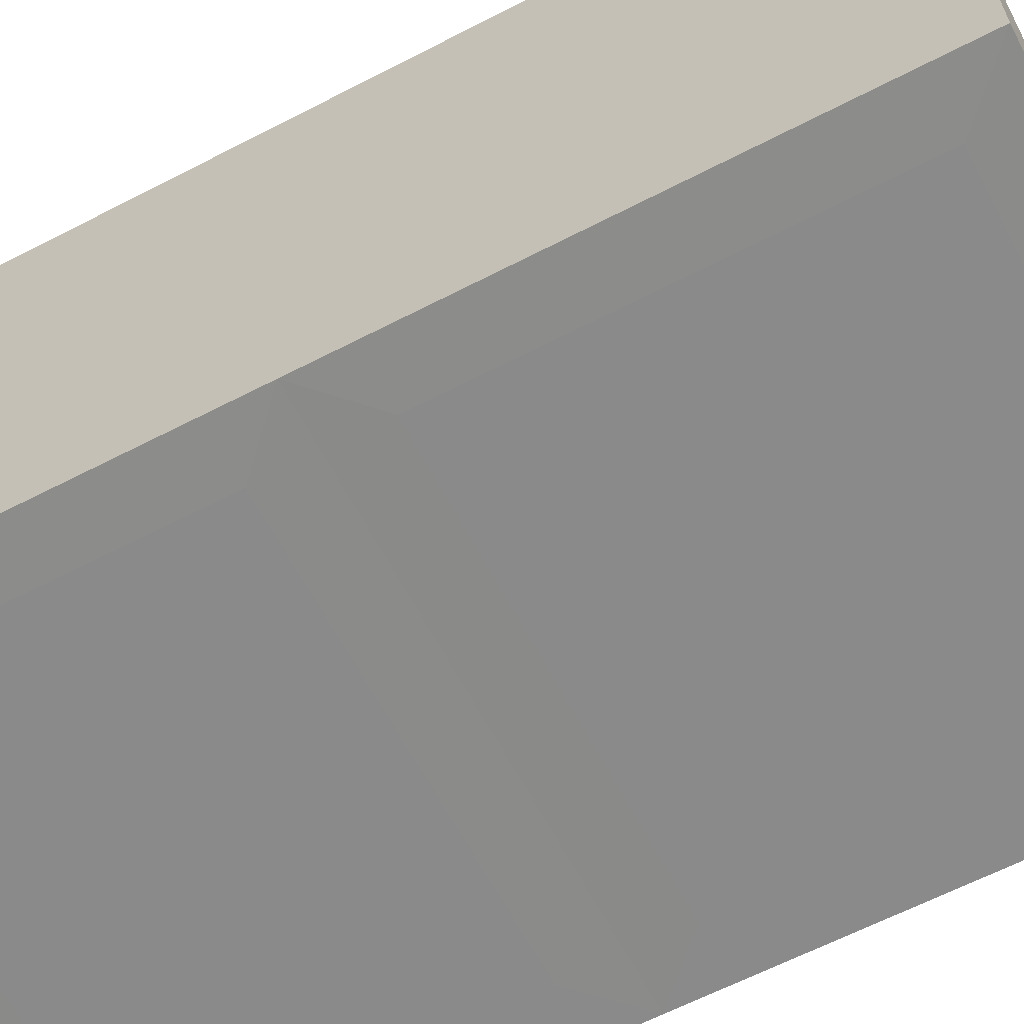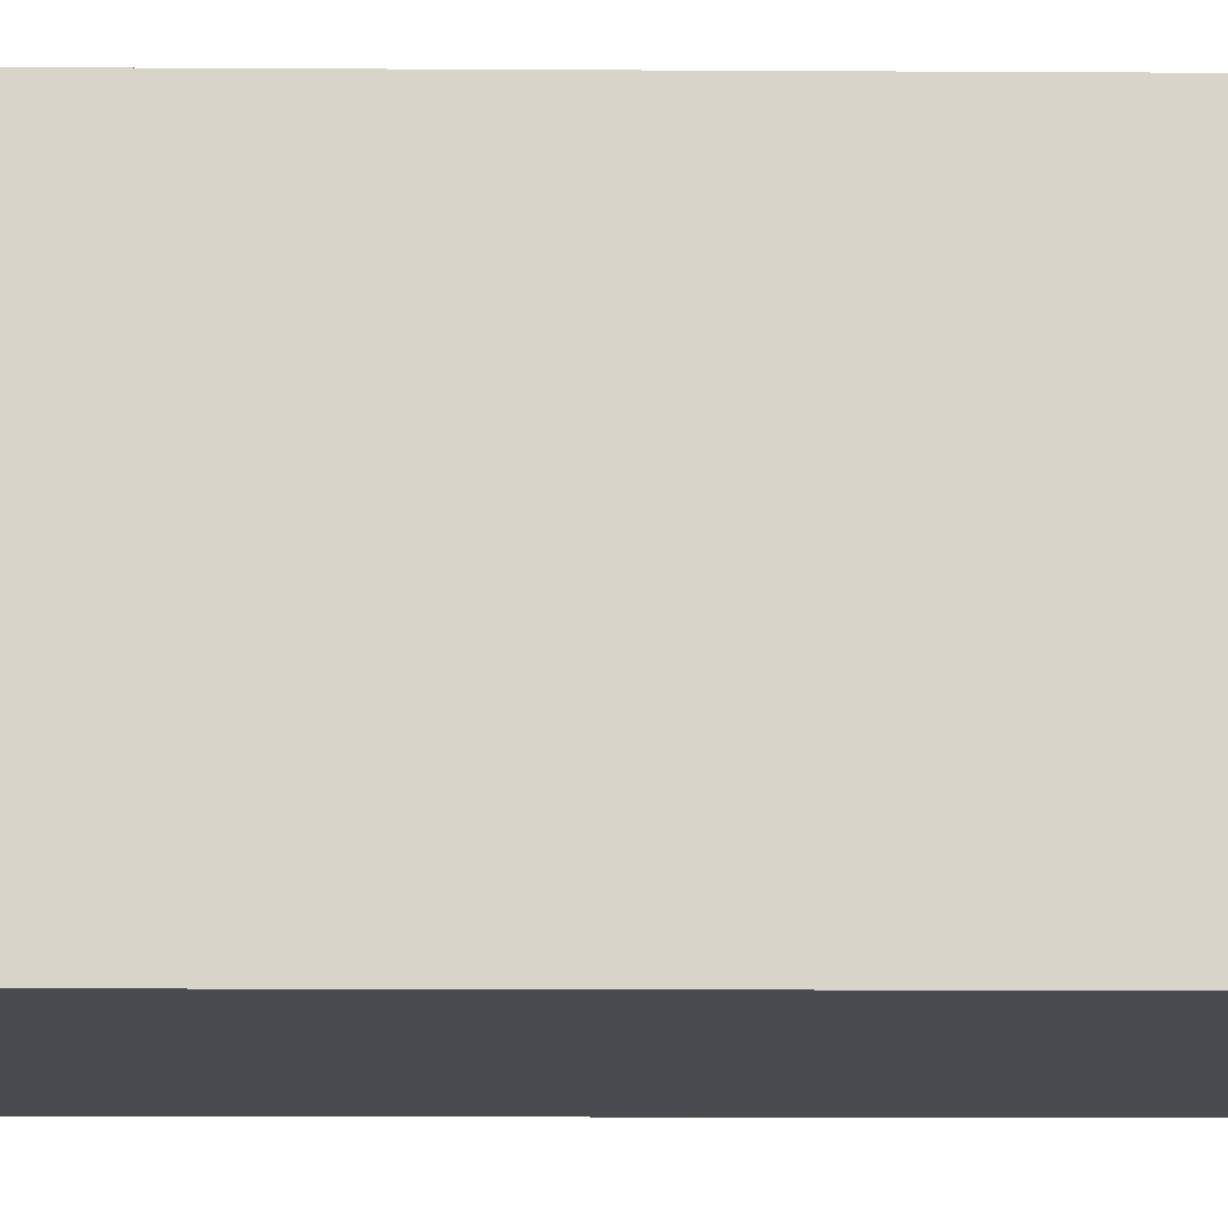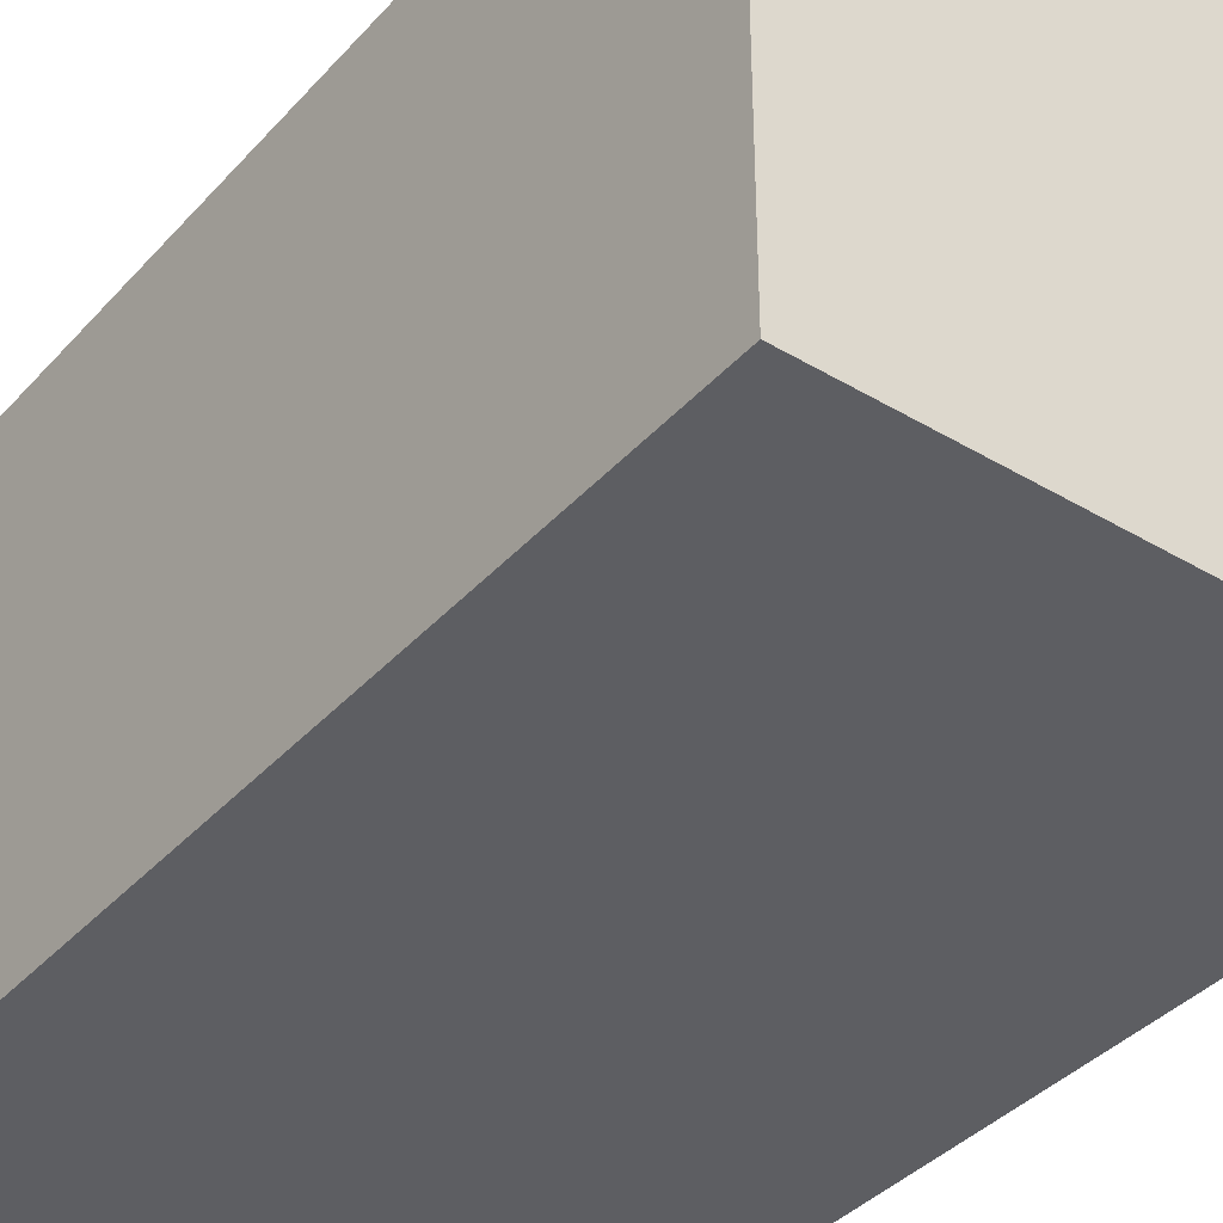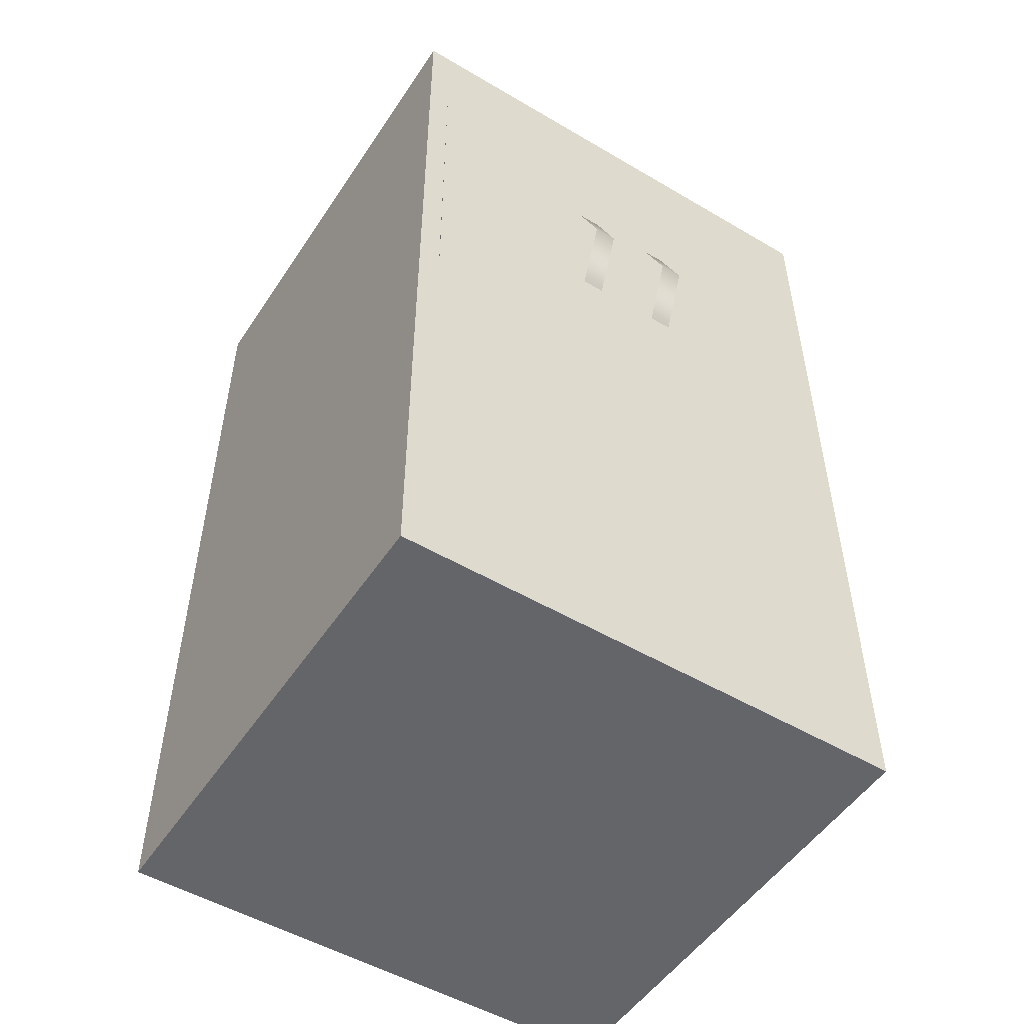
<metadata>
{"format":"obj","ext":"obj","renderer":"f3d","projection":"perspective","resolution":1024,"background":"white","views":[{"elev":-63.5,"azim":117.6,"up":"+Z"},{"elev":-14.5,"azim":-90.7,"up":"+Z"},{"elev":-38.6,"azim":143.1,"up":"+Z"},{"elev":-51.5,"azim":-32.6,"up":"+Y"}]}
</metadata>
<code>
o model_4760
v -0.4193 0.7413 0.4771
v -0.4193 0.4574 0.4771
v 0.4193 0.4574 0.4771
v 0.4193 0.7413 0.4771
v -0.4193 0.4574 0.4761
v -0.4193 0.6769 0.4761
v -0.4193 0.6769 -0.3192
v -0.4193 0.4574 -0.3192
v 0.4193 0.6769 0.4761
v 0.4193 0.4574 0.4761
v 0.4193 0.4574 -0.3192
v 0.4193 0.6769 -0.3192
v -0.4193 0.4574 -0.3192
v -0.4193 0.6769 -0.3192
v 0.4193 0.6769 -0.3192
v 0.4193 0.4574 -0.3192
v -0.4193 0.4574 0.4761
v -0.4193 0.4574 -0.3192
v 0.4193 0.4574 -0.3192
v 0.4193 0.4574 0.4761
v 0.3128 0.675 0.4801
v 0.08649 0.675 0.4801
v 0.08649 0.5819 0.4801
v 0.3128 0.5819 0.4801
v 0.1274 0.5409 0.482
v 0.2745 0.5409 0.482
v 0.2556 0.5621 0.482
v 0.1462 0.5621 0.482
v 0.2753 0.6353 0.482
v 0.2556 0.5621 0.482
v 0.2745 0.5409 0.482
v 0.3111 0.6343 0.482
v 0.2684 0.6008 0.4853
v 0.2684 0.6483 0.4853
v 0.1308 0.6483 0.4853
v 0.1308 0.6008 0.4853
v 0.1265 0.6353 0.482
v 0.09073 0.6343 0.482
v 0.1274 0.5409 0.482
v 0.1462 0.5621 0.482
v -0.08521 0.675 0.4801
v -0.3115 0.675 0.4801
v -0.3115 0.5819 0.4801
v -0.08521 0.5819 0.4801
v -0.2706 0.5409 0.482
v -0.1235 0.5409 0.482
v -0.1423 0.5621 0.482
v -0.2518 0.5621 0.482
v -0.1226 0.6353 0.482
v -0.1423 0.5621 0.482
v -0.1235 0.5409 0.482
v -0.08684 0.6343 0.482
v -0.1296 0.6008 0.4853
v -0.1296 0.6483 0.4853
v -0.2671 0.6483 0.4853
v -0.2671 0.6008 0.4853
v -0.2715 0.6353 0.482
v -0.3072 0.6343 0.482
v -0.2706 0.5409 0.482
v -0.4193 0.3808 0.4771
v -0.4193 0.09286 0.4771
v 0.4193 0.09286 0.4771
v 0.4193 0.3808 0.4771
v 0.3128 0.3037 0.4801
v 0.08649 0.3037 0.4801
v 0.08649 0.2106 0.4801
v 0.3128 0.2106 0.4801
v 0.1274 0.1696 0.482
v 0.2745 0.1696 0.482
v 0.2556 0.1908 0.482
v 0.1462 0.1908 0.482
v 0.2753 0.2639 0.482
v 0.2556 0.1908 0.482
v 0.2745 0.1696 0.482
v 0.3111 0.263 0.482
v 0.2684 0.2295 0.4853
v 0.2684 0.277 0.4853
v 0.1308 0.277 0.4853
v 0.1308 0.2295 0.4853
v 0.1265 0.2639 0.482
v 0.09073 0.263 0.482
v 0.1274 0.1696 0.482
v 0.1462 0.1908 0.482
v -0.08521 0.3037 0.4801
v -0.3115 0.3037 0.4801
v -0.3115 0.2106 0.4801
v -0.08521 0.2106 0.4801
v -0.2706 0.1696 0.482
v -0.1235 0.1696 0.482
v -0.1423 0.1908 0.482
v -0.2518 0.1908 0.482
v -0.1226 0.2639 0.482
v -0.1423 0.1908 0.482
v -0.1235 0.1696 0.482
v -0.08684 0.263 0.482
v -0.1296 0.2295 0.4853
v -0.1296 0.277 0.4853
v -0.2671 0.277 0.4853
v -0.2671 0.2295 0.4853
v -0.2715 0.2639 0.482
v -0.3072 0.263 0.482
v -0.2706 0.1696 0.482
v -0.4193 0.09286 0.4761
v -0.4193 0.315 0.4761
v -0.4193 0.315 -0.3192
v -0.4193 0.09286 -0.3192
v 0.4193 0.315 0.4761
v 0.4193 0.09286 0.4761
v 0.4193 0.09286 -0.3192
v 0.4193 0.315 -0.3192
v -0.4193 0.09286 -0.3192
v -0.4193 0.315 -0.3192
v 0.4193 0.315 -0.3192
v 0.4193 0.09286 -0.3192
v -0.4193 0.09286 0.4761
v -0.4193 0.09286 -0.3192
v 0.4193 0.09286 -0.3192
v 0.4193 0.09286 0.4761
v -0.456 1.706 -0.3192
v -0.456 0.8978 -0.3192
v 0.456 0.8978 -0.3192
v 0.456 1.706 -0.3192
v -0.456 1.706 0.4771
v -0.456 0.8978 0.4762
v -0.456 0.8978 -0.3192
v -0.456 1.706 -0.3192
v 0.456 1.706 0.4771
v -0.456 1.706 0.4771
v -0.456 1.706 -0.3192
v 0.456 1.706 -0.3192
v 0.456 0.8978 0.4771
v 0.456 1.706 0.4771
v 0.456 1.706 -0.3192
v 0.456 0.8978 -0.3192
v -0.456 0.8978 0.4762
v 0.456 0.8978 0.4771
v 0.456 0.8978 -0.3192
v -0.456 0.8978 -0.3192
v 0.5 0.8322 0.4771
v -0.5 0.8322 0.4771
v -0.4193 0.7413 0.4771
v 0.4193 0.7413 0.4771
v 0.4193 0.7413 0.4771
v 0.4193 0.4574 0.4771
v 0.5 0.8322 0.4771
v 0.5 0.8322 0.4771
v 0.4193 0.4574 0.4771
v 0.4193 0.3808 0.4771
v 0.5 0 0.4771
v 0.4193 0.09286 0.4771
v -0.4193 0.7413 0.4771
v -0.5 0.8322 0.4771
v -0.4193 0.4574 0.4771
v 0.5 0 0.4771
v 0.4193 0.09286 0.4771
v -0.4193 0.09286 0.4771
v -0.5 0 0.4771
v -0.4193 0.3808 0.4771
v 0.4193 0.3808 0.4771
v 0.4193 0.4574 0.4771
v -0.4193 0.4574 0.4771
v -0.4193 0.09286 0.4771
v -0.4193 0.3808 0.4771
v -0.4193 0.4574 0.4771
v -0.5 0.8322 0.4771
v -0.5 0 0.4771
v 0.456 1.706 0.4771
v 0.5 1.752 0.4771
v -0.5 1.752 0.4771
v -0.456 1.706 0.4771
v -0.456 1.706 0.4771
v -0.5 1.752 0.4771
v -0.5 0.8322 0.4771
v -0.456 0.8978 0.4762
v 0.5 1.752 0.4771
v 0.456 1.706 0.4771
v 0.456 0.8978 0.4771
v 0.5 0.8322 0.4771
v 0.5 0.8322 0.4771
v 0.456 0.8978 0.4771
v -0.456 0.8978 0.4762
v -0.5 0.8322 0.4771
v -0.5 1.651 0.374
v -0.5 1.752 0.4771
v -0.5 1.752 -0.4774
v -0.5 1.651 -0.3765
v -0.5 1.651 -0.3765
v -0.5 1.752 -0.4774
v -0.5 0.8322 -0.4774
v -0.5 0.9337 -0.3765
v -0.5 1.752 0.4771
v -0.5 1.651 0.374
v -0.5 0.9337 0.374
v -0.5 0.8322 0.4771
v -0.5 0.8322 0.4771
v -0.5 0.9337 0.374
v -0.5 0.9337 -0.3765
v -0.5 0.8322 -0.4774
v -0.5 0.9337 -0.3765
v -0.5 0.9337 0.374
v -0.5 1.651 0.374
v -0.5 1.651 -0.3765
v 0.5 1.752 0.4771
v 0.3896 1.752 0.3702
v -0.3896 1.752 0.3702
v -0.5 1.752 0.4771
v -0.3896 1.752 -0.3702
v -0.3896 1.752 0.3702
v 0.3896 1.752 0.3702
v 0.3896 1.752 -0.3702
v 0.5 1.752 -0.4762
v 0.3896 1.752 -0.3702
v 0.3896 1.752 0.3702
v 0.5 1.752 0.4771
v -0.5 1.752 0.4771
v -0.3896 1.752 0.3702
v -0.3896 1.752 -0.3702
v -0.5 1.752 -0.4774
v -0.5 1.752 -0.4774
v -0.3896 1.752 -0.3702
v 0.3896 1.752 -0.3702
v 0.5 1.752 -0.4762
v -0.5 0.7307 0.374
v -0.5 0.8322 0.4771
v -0.5 0.8322 -0.4774
v -0.5 0.7307 -0.3765
v -0.5 0.7307 -0.3765
v -0.5 0.8322 -0.4774
v -0.5 0 -0.4774
v -0.5 0.1037 -0.3765
v -0.5 0.8322 0.4771
v -0.5 0.7307 0.374
v -0.5 0.1037 0.374
v -0.5 0 0.4771
v -0.5 0 0.4771
v -0.5 0.1037 0.374
v -0.5 0.1037 -0.3765
v -0.5 0 -0.4774
v -0.5 0.1037 -0.3765
v -0.5 0.1037 0.374
v -0.5 0.7307 0.374
v -0.5 0.7307 -0.3765
v 0.5 1.651 -0.374
v 0.5 1.752 -0.4762
v 0.5 1.752 0.4771
v 0.5 1.651 0.3765
v 0.5 1.651 0.3765
v 0.5 1.752 0.4771
v 0.5 0.8322 0.4771
v 0.5 0.9337 0.3765
v 0.5 1.752 -0.4762
v 0.5 1.651 -0.374
v 0.5 0.9337 -0.374
v 0.5 0.8322 -0.4762
v 0.5 0.8322 -0.4762
v 0.5 0.9337 -0.374
v 0.5 0.9337 0.3765
v 0.5 0.8322 0.4771
v 0.5 0.9337 0.3765
v 0.5 0.9337 -0.374
v 0.5 1.651 -0.374
v 0.5 1.651 0.3765
v 0.5 0.7307 -0.374
v 0.5 0.8322 -0.4762
v 0.5 0.8322 0.4771
v 0.5 0.7307 0.3765
v 0.5 0.7307 0.3765
v 0.5 0.8322 0.4771
v 0.5 0 0.4771
v 0.5 0.1037 0.3765
v 0.5 0.8322 -0.4762
v 0.5 0.7307 -0.374
v 0.5 0.1037 -0.374
v 0.5 0 -0.4762
v 0.5 0 -0.4762
v 0.5 0.1037 -0.374
v 0.5 0.1037 0.3765
v 0.5 0 0.4771
v 0.5 0.1037 0.3765
v 0.5 0.1037 -0.374
v 0.5 0.7307 -0.374
v 0.5 0.7307 0.3765
v -0.3959 1.651 -0.4774
v -0.5 1.752 -0.4774
v 0.5 1.752 -0.4762
v 0.3959 1.651 -0.4774
v 0.3959 1.651 -0.4774
v 0.5 1.752 -0.4762
v 0.5 0.8322 -0.4762
v 0.3959 0.9337 -0.4774
v -0.5 1.752 -0.4774
v -0.3959 1.651 -0.4774
v -0.3959 0.9337 -0.4774
v -0.5 0.8322 -0.4774
v -0.5 0.8322 -0.4774
v -0.3959 0.9337 -0.4774
v 0.3959 0.9337 -0.4774
v 0.5 0.8322 -0.4762
v 0.3959 0.9337 -0.4774
v -0.3959 0.9337 -0.4774
v -0.3959 1.651 -0.4774
v 0.3959 1.651 -0.4774
v -0.3959 0.7307 -0.4774
v -0.5 0.8322 -0.4774
v 0.5 0.8322 -0.4762
v 0.3959 0.7307 -0.4774
v 0.3959 0.7307 -0.4774
v 0.5 0.8322 -0.4762
v 0.5 0 -0.4762
v 0.3959 0.1037 -0.4774
v -0.5 0.8322 -0.4774
v -0.3959 0.7307 -0.4774
v -0.3959 0.1037 -0.4774
v -0.5 0 -0.4774
v -0.5 0 -0.4774
v -0.3959 0.1037 -0.4774
v 0.3959 0.1037 -0.4774
v 0.5 0 -0.4762
v 0.3959 0.1037 -0.4774
v -0.3959 0.1037 -0.4774
v -0.3959 0.7307 -0.4774
v 0.3959 0.7307 -0.4774
v 0.5 0 0.4771
v -0.5 0 0.4771
v -0.3896 0 0.3702
v 0.3896 0 0.3702
v -0.3896 0 -0.3702
v 0.3896 0 -0.3702
v 0.3896 0 0.3702
v -0.3896 0 0.3702
v 0.5 0 -0.4762
v 0.5 0 0.4771
v 0.3896 0 0.3702
v 0.3896 0 -0.3702
v -0.5 0 0.4771
v -0.5 0 -0.4774
v -0.3896 0 -0.3702
v -0.3896 0 0.3702
v -0.5 0 -0.4774
v 0.5 0 -0.4762
v 0.3896 0 -0.3702
v -0.3896 0 -0.3702
v 0.5036 1.071 -0.07343
v 0.5036 1.071 0.06506
v 0.5036 0.6229 0.06506
v 0.5036 0.6229 -0.07343
v -0.5036 1.071 0.06506
v -0.5036 1.071 -0.07343
v -0.5036 0.6229 -0.07343
v -0.5036 0.6229 0.06506
v 0.06395 1.374 0.478
v 0.06395 1.238 0.5326
v 0.1076 1.238 0.5326
v 0.1076 1.374 0.478
v 0.1076 1.103 0.478
v 0.06395 1.103 0.478
v 0.1231 1.369 0.4783
v 0.1231 1.107 0.4783
v 0.1845 1.141 0.4783
v 0.1845 1.336 0.4783
v 0.04039 1.463 0.4783
v 0.102 1.452 0.4783
v 0.102 1.025 0.4783
v 0.04039 1.014 0.4783
v -0.06395 1.374 0.478
v -0.1076 1.374 0.478
v -0.1076 1.238 0.5326
v -0.06395 1.238 0.5326
v -0.1076 1.103 0.478
v -0.06395 1.103 0.478
v -0.1231 1.369 0.4783
v -0.1845 1.336 0.4783
v -0.1845 1.141 0.4783
v -0.1231 1.107 0.4783
v -0.04039 1.463 0.4783
v -0.102 1.452 0.4783
v -0.102 1.025 0.4783
v -0.04039 1.014 0.4783
v 0.456 1.706 0.4771
v 1.073e-06 1.706 0.4771
v 0.04039 1.67 0.4771
v 0.4156 1.67 0.4771
v 1.073e-06 0.8787 0.4771
v 0.456 0.8787 0.4771
v 0.4156 0.9151 0.4771
v 0.04039 0.9151 0.4771
v 0.4156 1.67 0.4771
v 0.04039 1.67 0.4771
v 0.04039 0.9151 0.4771
v 0.4156 0.9151 0.4771
v 1.073e-06 1.706 0.4771
v 1.073e-06 0.8787 0.4771
v 0.04039 0.9151 0.4771
v 0.04039 1.67 0.4771
v 0.456 0.8787 0.4771
v 0.456 1.706 0.4771
v 0.4156 1.67 0.4771
v 0.4156 0.9151 0.4771
v -0.456 1.706 0.4771
v -0.4156 1.67 0.4771
v -0.04039 1.67 0.4771
v -1.073e-06 1.706 0.4771
v -1.073e-06 0.8787 0.4771
v -0.04039 0.9151 0.4771
v -0.4156 0.9151 0.4771
v -0.456 0.8787 0.4771
v -0.4156 1.67 0.4771
v -0.4156 0.9151 0.4771
v -0.04039 0.9151 0.4771
v -0.04039 1.67 0.4771
v -1.073e-06 1.706 0.4771
v -0.04039 1.67 0.4771
v -0.04039 0.9151 0.4771
v -1.073e-06 0.8787 0.4771
v -0.456 0.8787 0.4771
v -0.4156 0.9151 0.4771
v -0.4156 1.67 0.4771
v -0.456 1.706 0.4771
g surface_000
f 1 3 4
f 1 2 3
f 17 19 20
f 17 18 19
f 13 15 16
f 13 14 15
f 9 11 12
f 9 10 11
f 5 7 8
f 5 6 7
f 37 39 40
f 37 38 39
f 33 35 36
f 33 34 35
f 29 31 32
f 29 30 31
f 25 27 28
f 25 26 27
f 21 23 24
f 21 22 23
f 57 59 48
f 57 58 59
f 53 55 56
f 53 54 55
f 49 51 52
f 49 50 51
f 45 47 48
f 45 46 47
f 41 43 44
f 41 42 43
f 60 62 63
f 60 61 62
f 80 82 83
f 80 81 82
f 76 78 79
f 76 77 78
f 72 74 75
f 72 73 74
f 68 70 71
f 68 69 70
f 64 66 67
f 64 65 66
f 100 102 91
f 100 101 102
f 96 98 99
f 96 97 98
f 92 94 95
f 92 93 94
f 88 90 91
f 88 89 90
f 84 86 87
f 84 85 86
f 115 117 118
f 115 116 117
f 111 113 114
f 111 112 113
f 107 109 110
f 107 108 109
f 103 105 106
f 103 104 105
f 135 137 138
f 135 136 137
f 131 133 134
f 131 132 133
f 127 129 130
f 127 128 129
f 123 125 126
f 123 124 125
f 119 121 122
f 119 120 121
f 151 152 153
f 143 144 145
f 339 341 342
f 339 340 341
f 335 337 338
f 335 336 337
f 331 333 334
f 331 332 333
f 327 329 330
f 327 328 329
f 323 325 326
f 323 324 325
f 319 321 322
f 319 320 321
f 315 317 318
f 315 316 317
f 311 313 314
f 311 312 313
f 307 309 310
f 307 308 309
f 303 305 306
f 303 304 305
f 299 301 302
f 299 300 301
f 295 297 298
f 295 296 297
f 291 293 294
f 291 292 293
f 287 289 290
f 287 288 289
f 283 285 286
f 283 284 285
f 279 281 282
f 279 280 281
f 275 277 278
f 275 276 277
f 271 273 274
f 271 272 273
f 267 269 270
f 267 268 269
f 263 265 266
f 263 264 265
f 259 261 262
f 259 260 261
f 255 257 258
f 255 256 257
f 251 253 254
f 251 252 253
f 247 249 250
f 247 248 249
f 243 245 246
f 243 244 245
f 239 241 242
f 239 240 241
f 235 237 238
f 235 236 237
f 231 233 234
f 231 232 233
f 227 229 230
f 227 228 229
f 223 225 226
f 223 224 225
f 219 221 222
f 219 220 221
f 215 217 218
f 215 216 217
f 211 213 214
f 211 212 213
f 207 209 210
f 207 208 209
f 203 205 206
f 203 204 205
f 199 201 202
f 199 200 201
f 195 197 198
f 195 196 197
f 191 193 194
f 191 192 193
f 187 189 190
f 187 188 189
f 183 185 186
f 183 184 185
f 179 181 182
f 179 180 181
f 175 177 178
f 175 176 177
f 171 173 174
f 171 172 173
f 167 169 170
f 167 168 169
f 162 165 166
f 162 164 165
f 162 163 164
f 158 160 161
f 158 159 160
f 154 156 157
f 154 155 156
f 150 149 148
f 146 148 149
f 146 147 148
f 139 141 142
f 139 140 141
f 347 349 350
f 347 348 349
f 343 345 346
f 343 344 345
f 363 358 364
f 364 358 357
f 364 357 361
f 361 357 362
f 357 358 359
f 357 359 360
f 355 352 356
f 355 353 352
f 351 352 353
f 351 353 354
f 377 378 374
f 378 371 374
f 371 373 374
f 371 372 373
f 378 375 371
f 375 376 371
f 369 370 368
f 369 368 367
f 365 367 368
f 365 366 367
f 395 397 398
f 395 396 397
f 391 393 394
f 391 392 393
f 387 389 390
f 387 388 389
f 383 385 386
f 383 384 385
f 379 381 382
f 379 380 381
f 415 417 418
f 415 416 417
f 411 413 414
f 411 412 413
f 407 409 410
f 407 408 409
f 403 405 406
f 403 404 405
f 399 401 402
f 399 400 401

</code>
